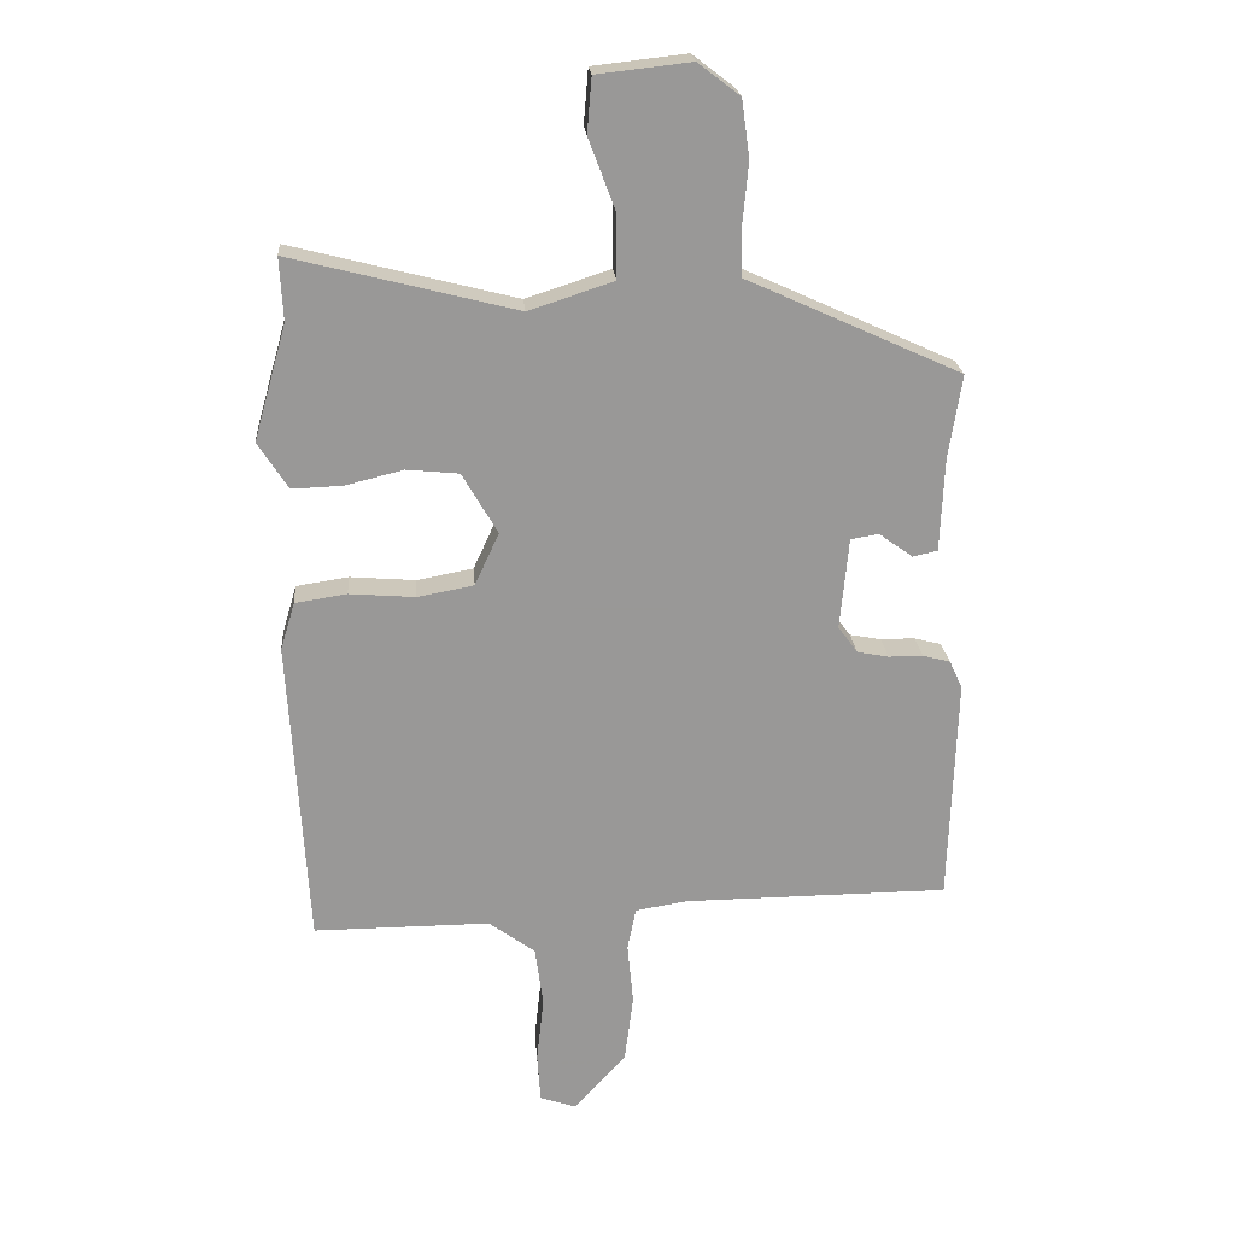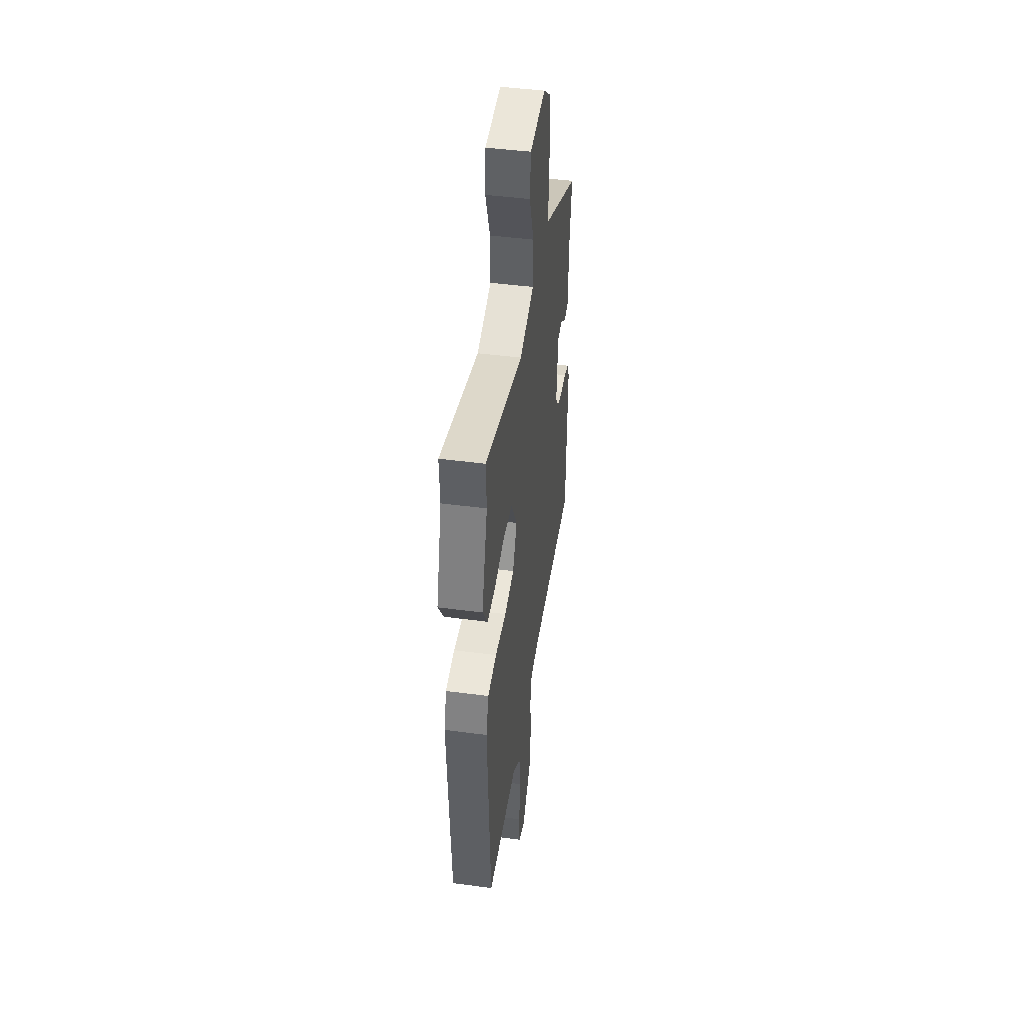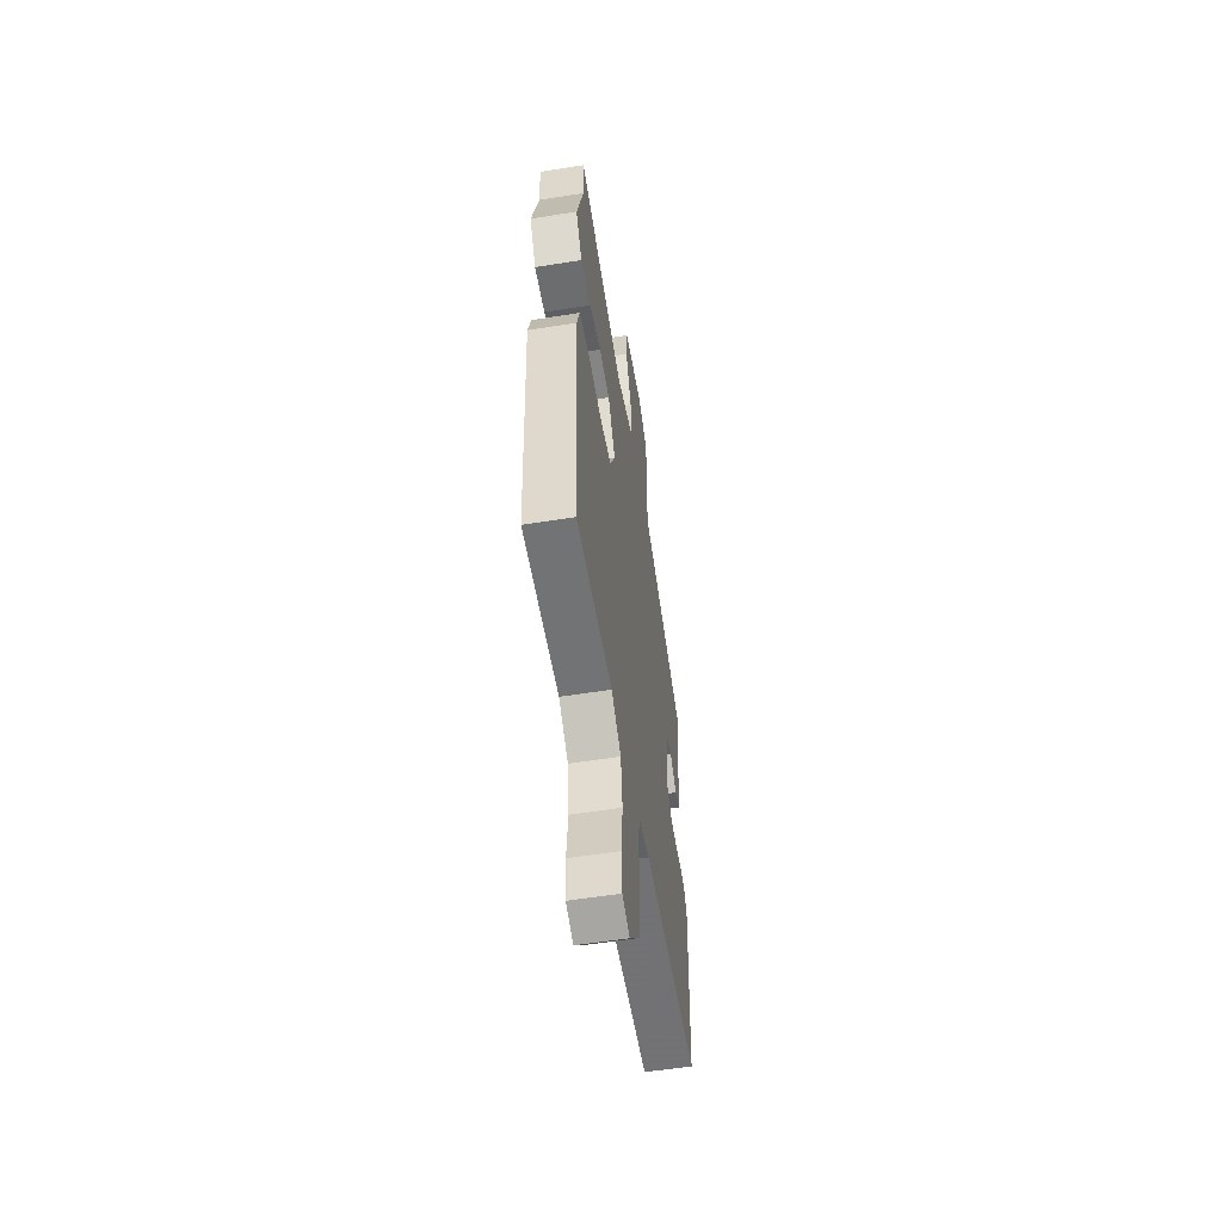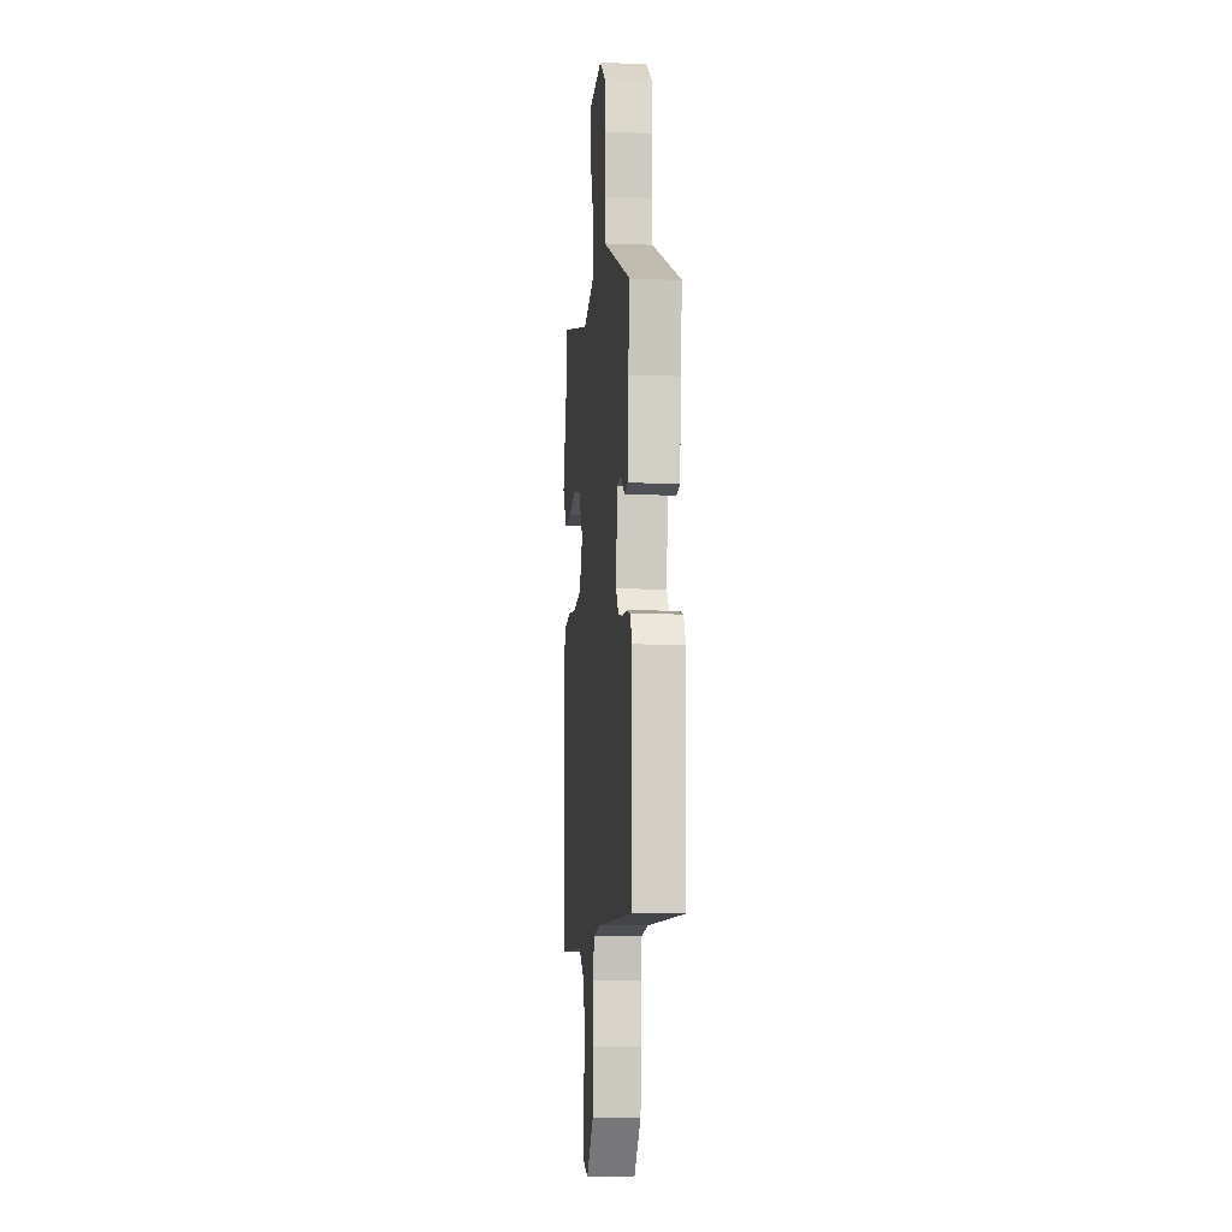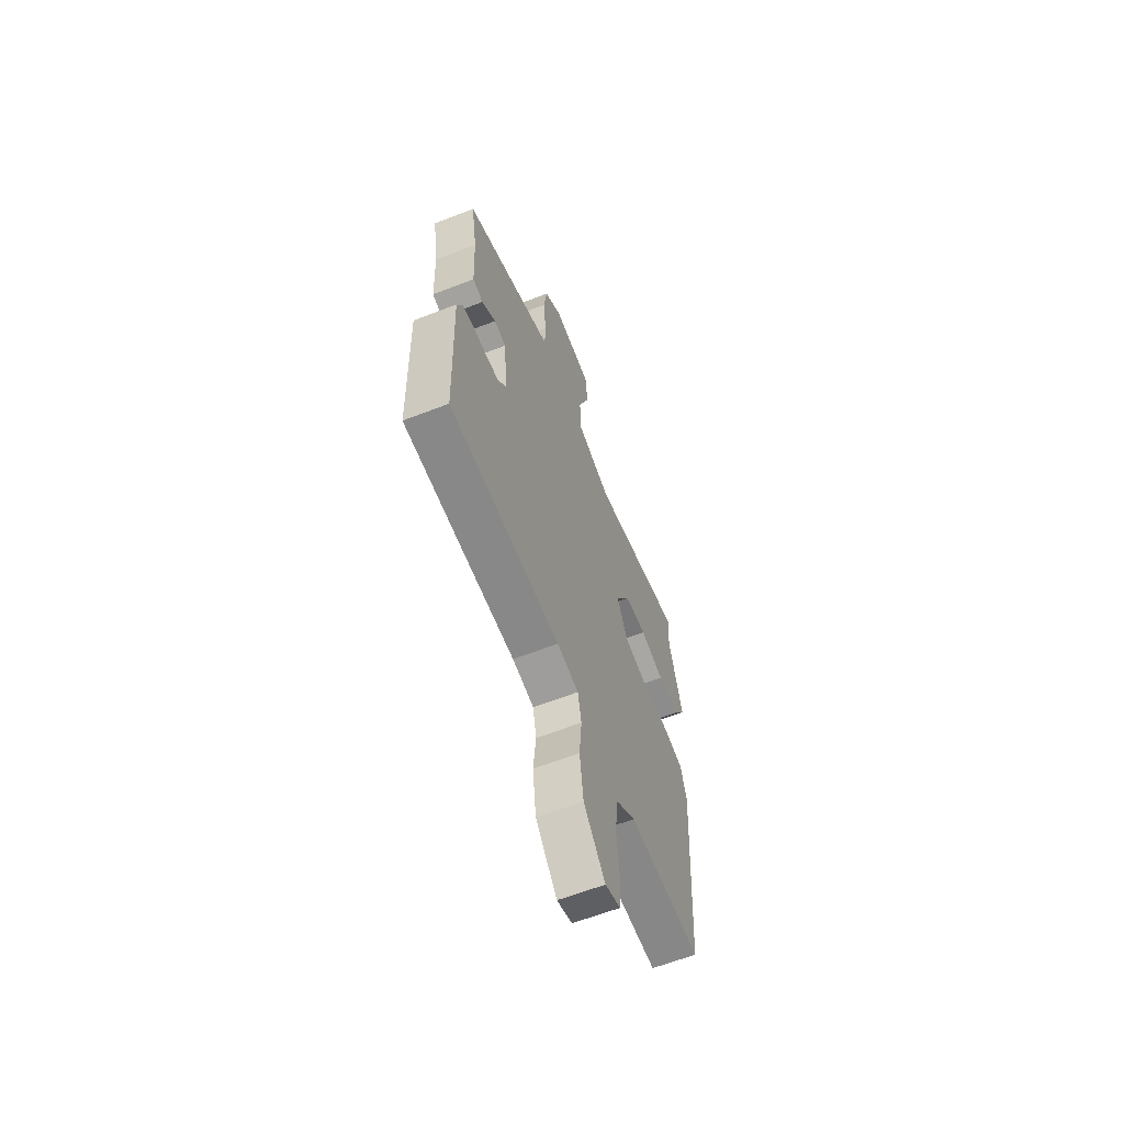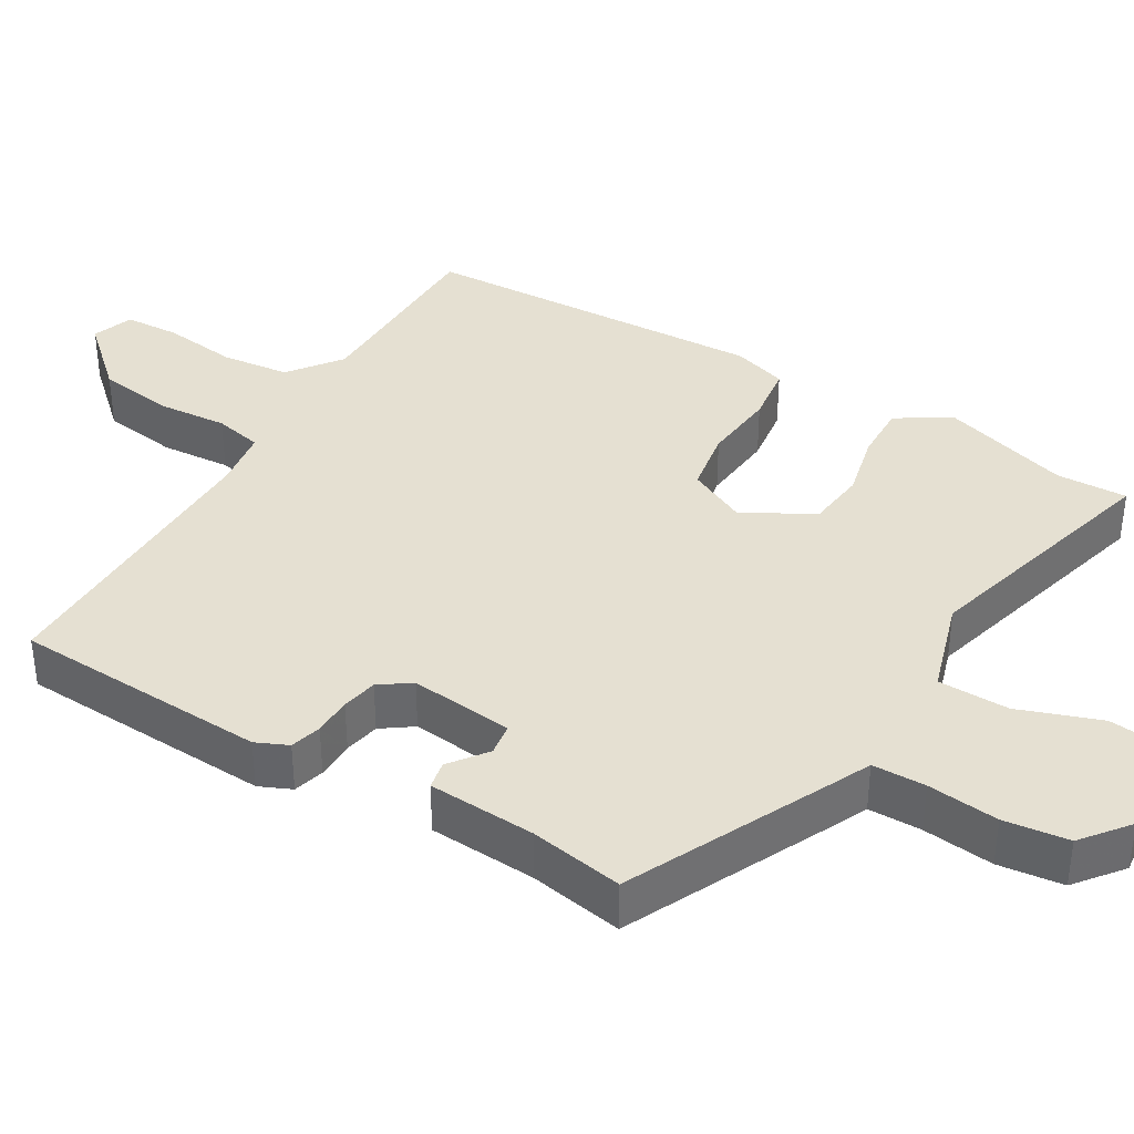
<metadata>
{"format":"obj","ext":"obj","renderer":"f3d","projection":"perspective","resolution":1024,"background":"white","views":[{"elev":21.7,"azim":175.5,"up":"+Z"},{"elev":44.7,"azim":98.8,"up":"+Z"},{"elev":-56.1,"azim":99.5,"up":"+Z"},{"elev":-8.7,"azim":-96.1,"up":"+Z"},{"elev":-62.3,"azim":-68.5,"up":"+Z"},{"elev":37.8,"azim":-58.4,"up":"+Y"}]}
</metadata>
<code>
v -0.472 0.07 0.39
v -0.191 0.07 0.518
v -0.146 0.07 0.538
v -0.144 0.07 0.61
v -0.153 0.07 0.706
v -0.141 0.07 0.793
v -0.077 0.07 0.842
v 0.066 0.07 0.826
v 0.073 0.07 0.743
v 0.032 0.07 0.634
v 0.032 0.07 0.538
v 0.161 0.07 0.496
v 0.504 0.07 0.583
v 0.499 0.07 0.487
v 0.549 0.07 0.312
v 0.503 0.07 0.241
v 0.426 0.07 0.244
v 0.338 0.07 0.266
v 0.258 0.07 0.258
v 0.204 0.07 0.165
v 0.241 0.07 0.085
v 0.327 0.07 0.069
v 0.427 0.07 0.077
v 0.506 0.07 0.065
v 0.528 0.07 -0.008
v 0.5 0.07 -0.478
v 0.231 0.07 -0.477
v 0.16 0.07 -0.529
v 0.148 0.07 -0.621
v 0.159 0.07 -0.721
v 0.154 0.07 -0.796
v 0.098 0.07 -0.815
v 0.019 0.07 -0.726
v 0.006 0.07 -0.623
v 0.015 0.07 -0.529
v 0.002 0.07 -0.464
v -0.077 0.07 -0.451
v -0.482 0.07 -0.448
v -0.493 0.07 -0.103
v -0.473 0.07 -0.06
v -0.431 0.07 -0.049
v -0.379 0.07 -0.049
v -0.331 0.07 -0.04
v -0.301 0.07 0.001
v -0.314 0.07 0.141
v -0.357 0.07 0.148
v -0.408 0.07 0.111
v -0.446 0.07 0.119
v -0.452 0.07 0.264
v -0.472 0 0.39
v -0.191 0 0.518
v -0.146 0 0.538
v -0.144 0 0.61
v -0.153 0 0.706
v -0.141 0 0.793
v -0.077 0 0.842
v 0.066 0 0.826
v 0.073 0 0.743
v 0.032 0 0.634
v 0.032 0 0.538
v 0.161 0 0.496
v 0.504 0 0.583
v 0.499 0 0.487
v 0.549 0 0.312
v 0.503 0 0.241
v 0.426 0 0.244
v 0.338 0 0.266
v 0.258 0 0.258
v 0.204 0 0.165
v 0.241 0 0.085
v 0.327 0 0.069
v 0.427 0 0.077
v 0.506 0 0.065
v 0.528 0 -0.008
v 0.5 0 -0.478
v 0.231 0 -0.477
v 0.16 0 -0.529
v 0.148 0 -0.621
v 0.159 0 -0.721
v 0.154 0 -0.796
v 0.098 0 -0.815
v 0.019 0 -0.726
v 0.006 0 -0.623
v 0.015 0 -0.529
v 0.002 0 -0.464
v -0.077 0 -0.451
v -0.482 0 -0.448
v -0.493 0 -0.103
v -0.473 0 -0.06
v -0.431 0 -0.049
v -0.379 0 -0.049
v -0.331 0 -0.04
v -0.301 0 0.001
v -0.314 0 0.141
v -0.357 0 0.148
v -0.408 0 0.111
v -0.446 0 0.119
v -0.452 0 0.264
f 46 47 48 49
f 1 2 3
f 49 1 3
f 46 49 3
f 45 46 3
f 44 45 3
f 40 41 42
f 39 40 42
f 38 39 42
f 37 38 42
f 36 37 42 43
f 33 34 35
f 32 33 35
f 31 32 35
f 30 31 35
f 29 30 35
f 28 29 35 36
f 36 43 44
f 28 36 44
f 27 28 44
f 26 27 44
f 25 26 44
f 24 25 44
f 23 24 44
f 22 23 44
f 16 17 18
f 15 16 18
f 14 15 18
f 14 18 19
f 13 14 19
f 12 13 19
f 11 12 19 20
f 8 9 10
f 7 8 10
f 6 7 10
f 5 6 10
f 4 5 10
f 3 4 10 11
f 44 3 11 20
f 21 22 44
f 20 21 44
f 98 97 96 95
f 52 51 50
f 52 50 98
f 52 98 95
f 52 95 94
f 52 94 93
f 91 90 89
f 91 89 88
f 91 88 87
f 91 87 86
f 92 91 86 85
f 84 83 82
f 84 82 81
f 84 81 80
f 84 80 79
f 84 79 78
f 85 84 78 77
f 93 92 85
f 93 85 77
f 93 77 76
f 93 76 75
f 93 75 74
f 93 74 73
f 93 73 72
f 93 72 71
f 67 66 65
f 67 65 64
f 67 64 63
f 68 67 63
f 68 63 62
f 68 62 61
f 69 68 61 60
f 59 58 57
f 59 57 56
f 59 56 55
f 59 55 54
f 59 54 53
f 60 59 53 52
f 69 60 52 93
f 93 71 70
f 93 70 69
f 1 50 51 2
f 2 51 52 3
f 3 52 53 4
f 4 53 54 5
f 5 54 55 6
f 6 55 56 7
f 7 56 57 8
f 8 57 58 9
f 9 58 59 10
f 10 59 60 11
f 11 60 61 12
f 12 61 62 13
f 13 62 63 14
f 14 63 64 15
f 15 64 65 16
f 16 65 66 17
f 17 66 67 18
f 18 67 68 19
f 19 68 69 20
f 20 69 70 21
f 21 70 71 22
f 22 71 72 23
f 23 72 73 24
f 24 73 74 25
f 25 74 75 26
f 26 75 76 27
f 27 76 77 28
f 28 77 78 29
f 29 78 79 30
f 30 79 80 31
f 31 80 81 32
f 32 81 82 33
f 33 82 83 34
f 34 83 84 35
f 35 84 85 36
f 36 85 86 37
f 37 86 87 38
f 38 87 88 39
f 39 88 89 40
f 40 89 90 41
f 41 90 91 42
f 42 91 92 43
f 43 92 93 44
f 44 93 94 45
f 45 94 95 46
f 46 95 96 47
f 47 96 97 48
f 48 97 98 49
f 49 98 50 1

</code>
